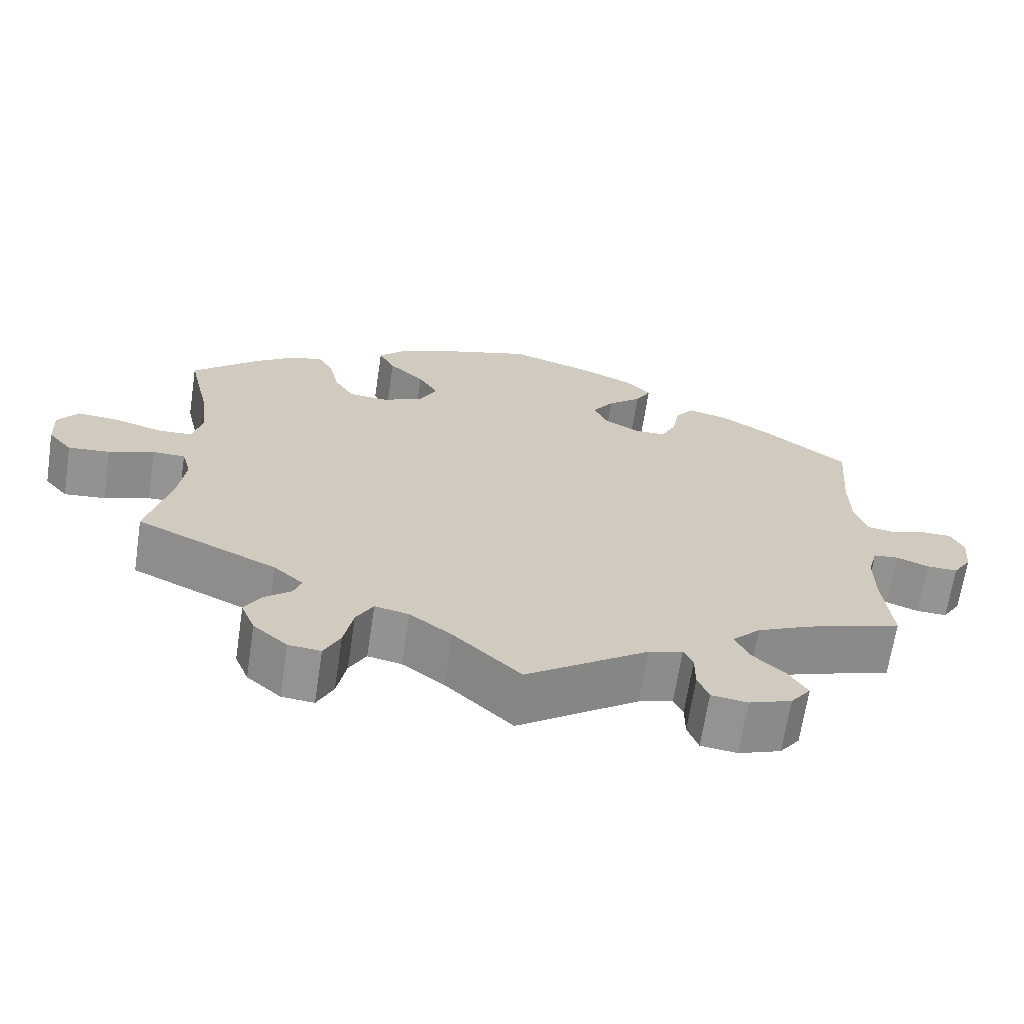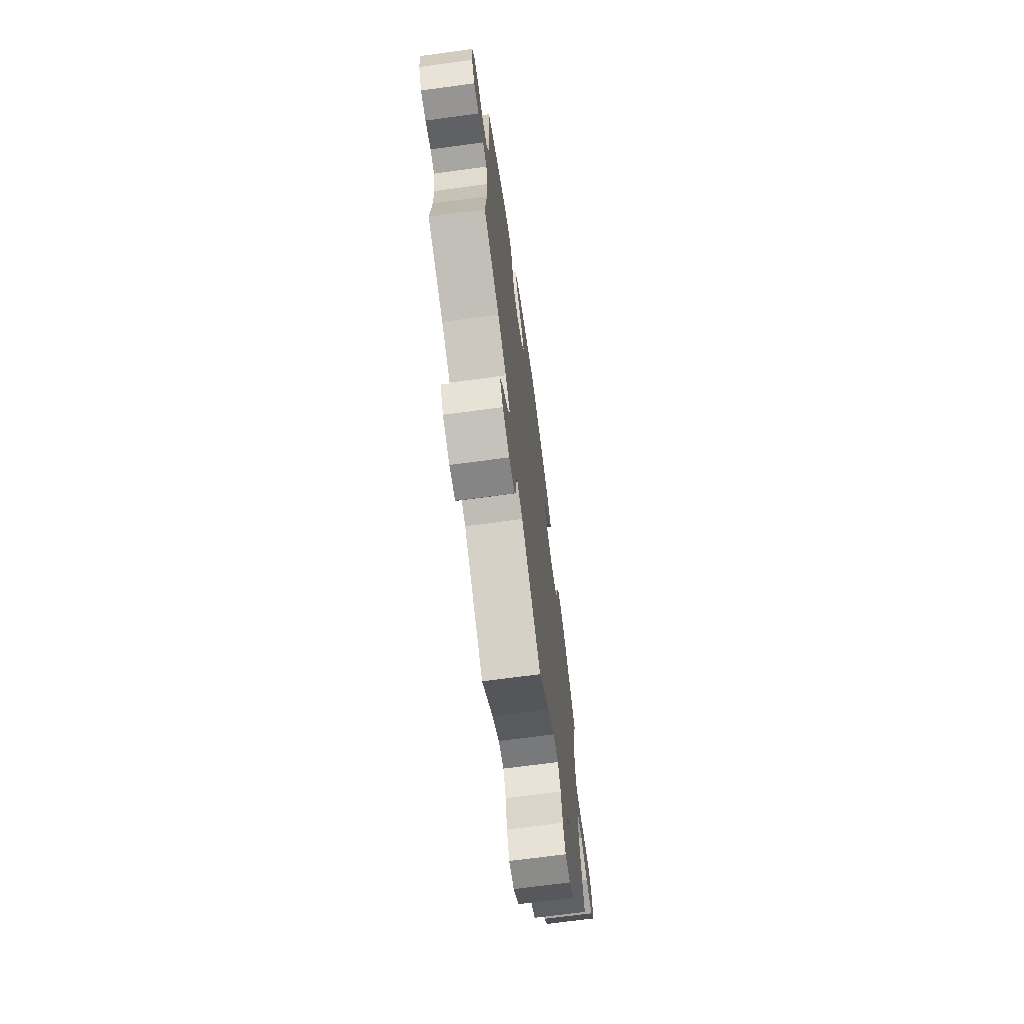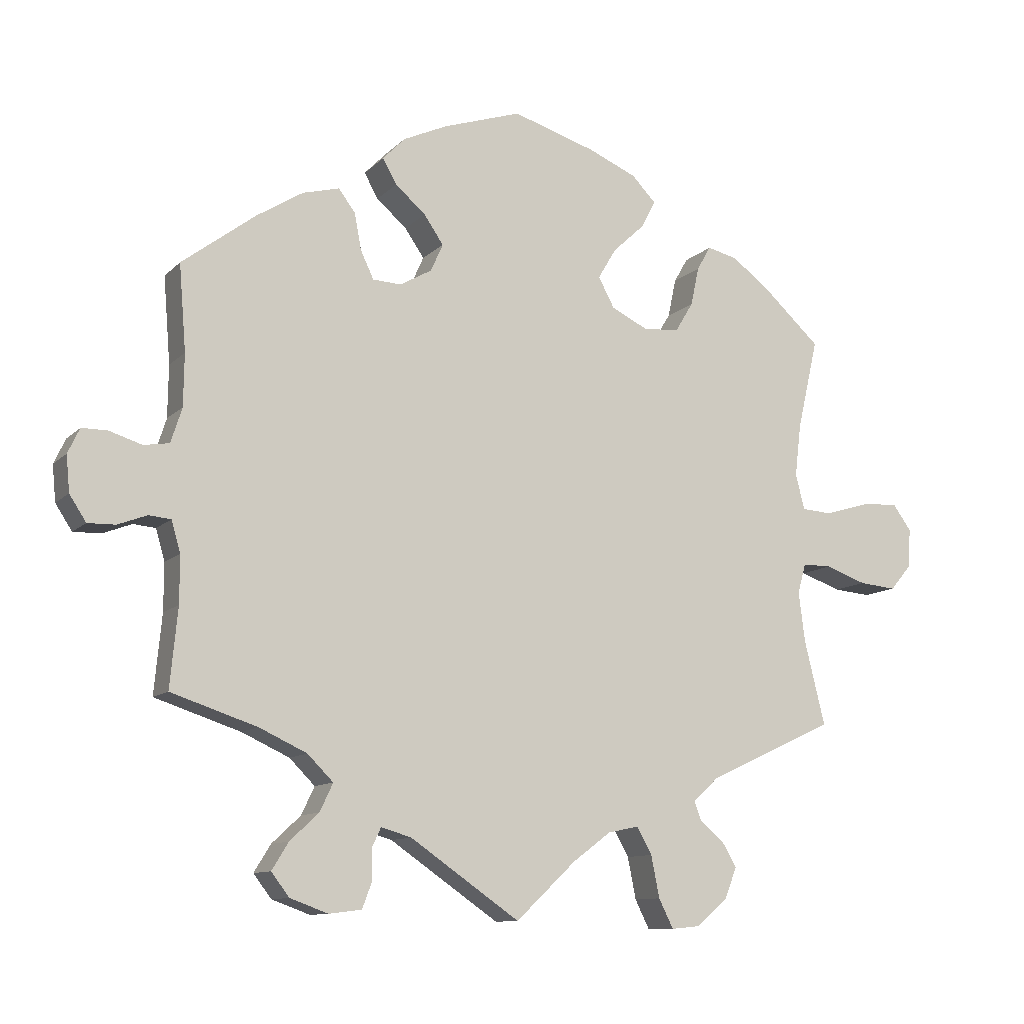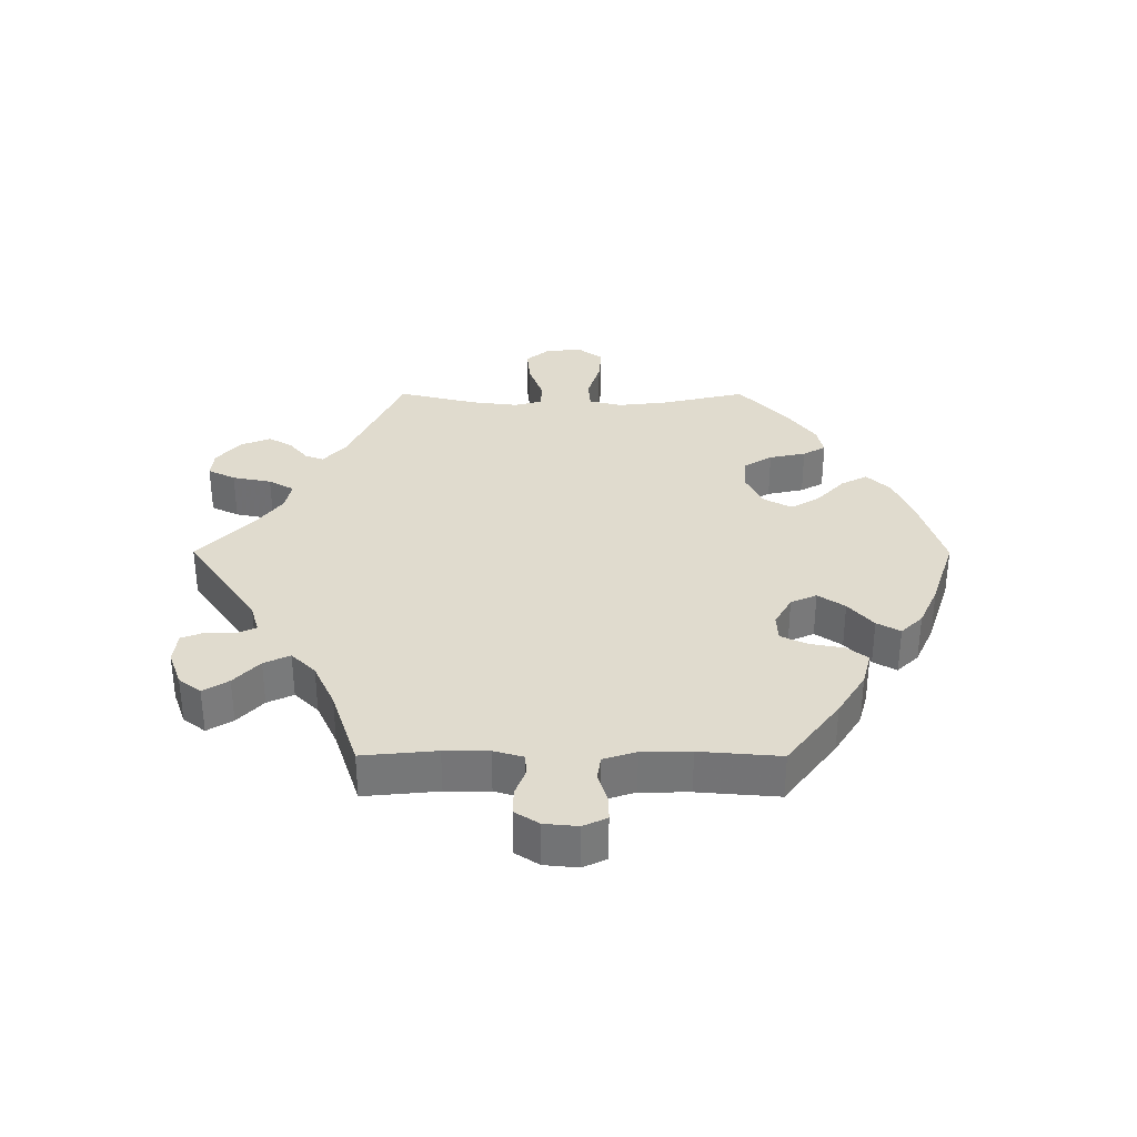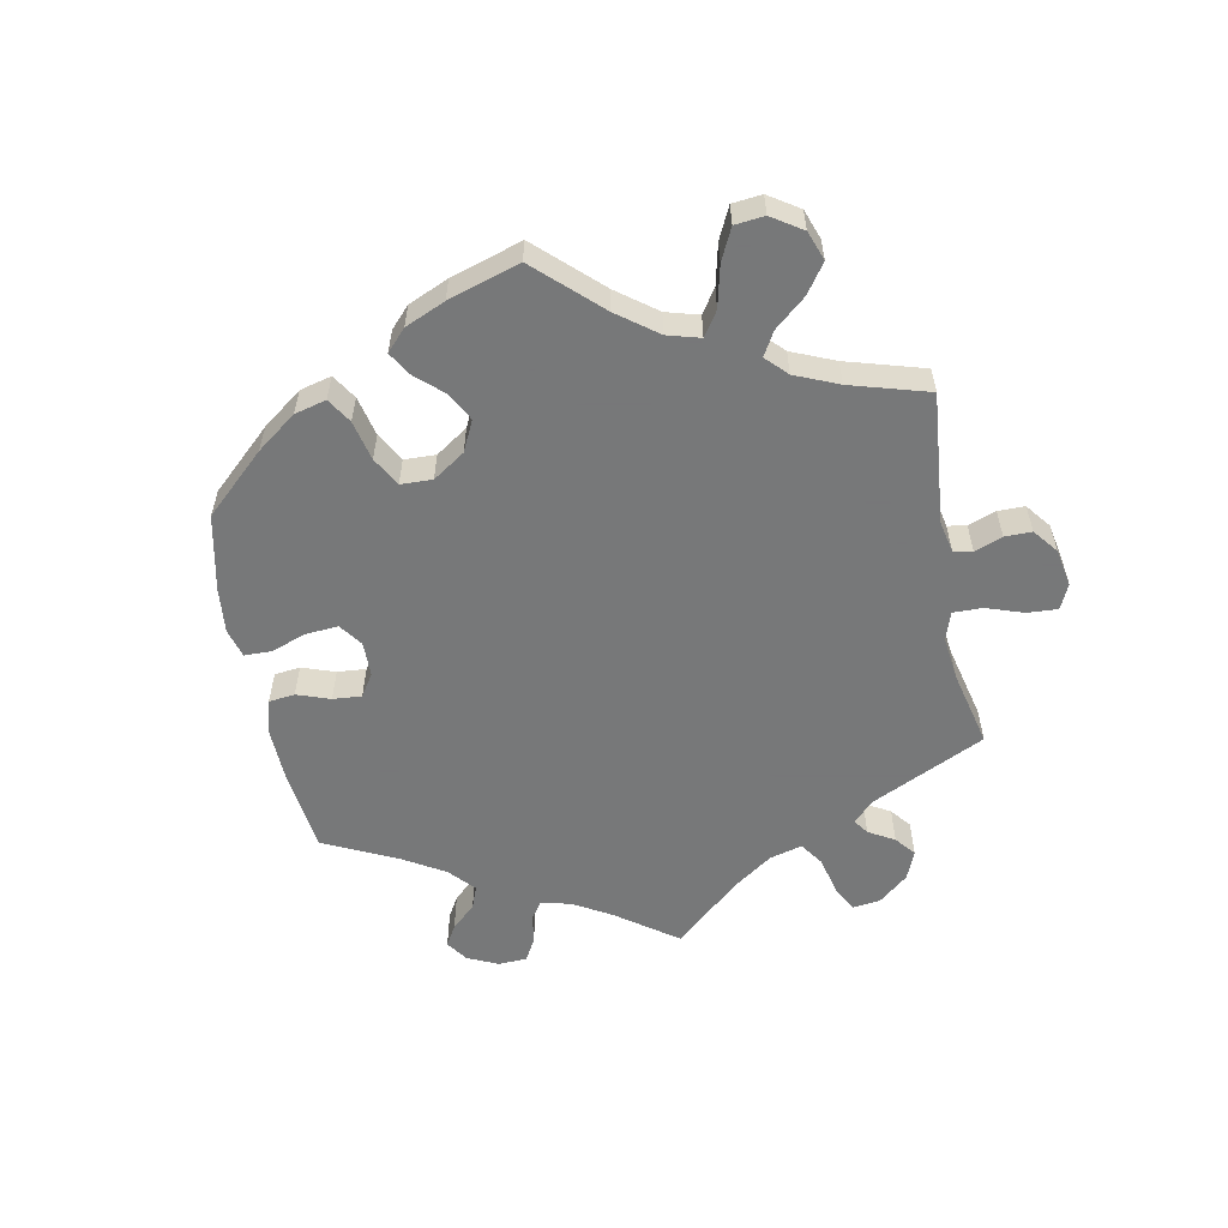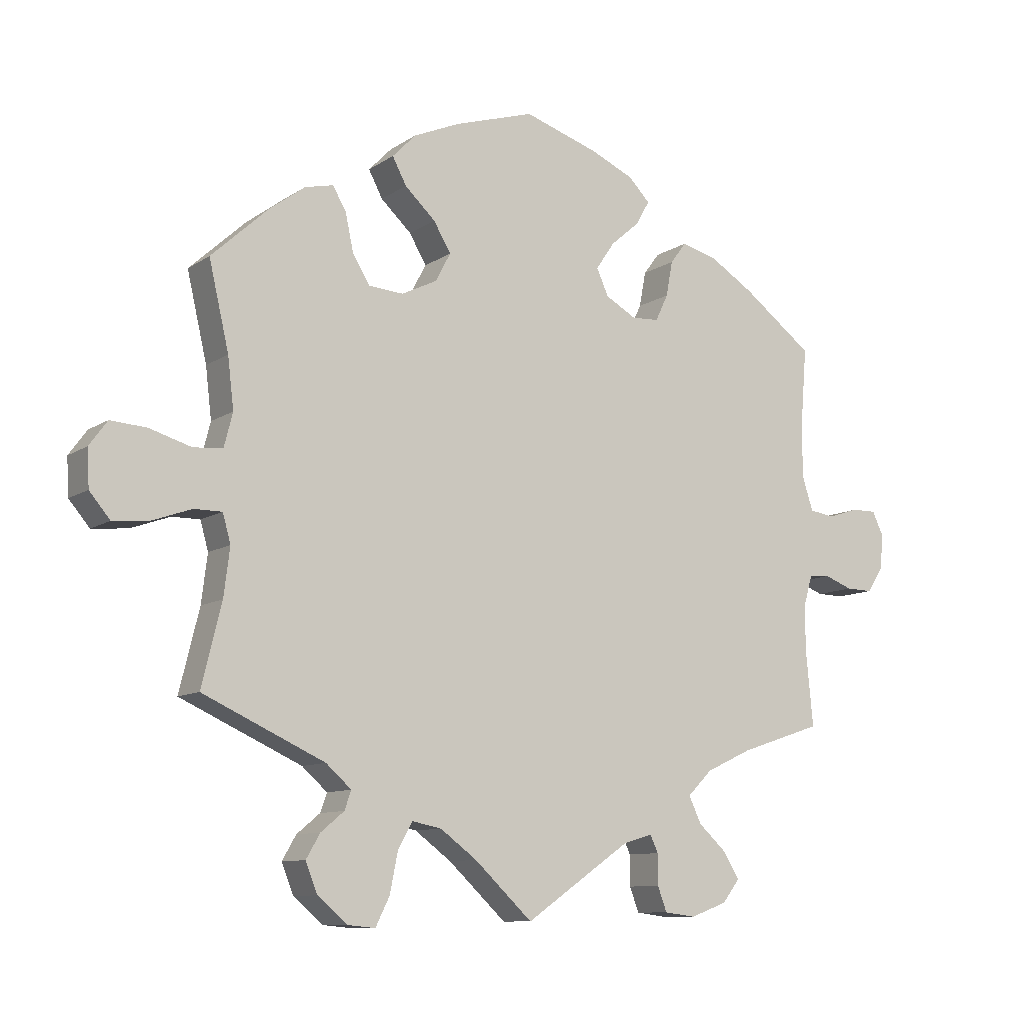
<metadata>
{"format":"obj","ext":"obj","renderer":"f3d","projection":"perspective","resolution":1024,"background":"white","views":[{"elev":-66.9,"azim":171.4,"up":"+Z"},{"elev":-69.0,"azim":-82.3,"up":"+Z"},{"elev":-10.8,"azim":-25.3,"up":"+Z"},{"elev":33.4,"azim":-89.9,"up":"+Y"},{"elev":-57.3,"azim":71.0,"up":"+Y"},{"elev":-9.9,"azim":148.3,"up":"+Z"}]}
</metadata>
<code>
v 0.12 0.07 0.541
v 0.19 0.07 0.511
v 0.225 0.07 0.475
v 0.204 0.07 0.435
v 0.158 0.07 0.392
v 0.132 0.07 0.348
v 0.155 0.07 0.305
v 0.208 0.07 0.279
v 0.26 0.07 0.283
v 0.286 0.07 0.326
v 0.298 0.07 0.382
v 0.318 0.07 0.417
v 0.361 0.07 0.407
v 0.415 0.07 0.367
v 0.5 0.07 0.289
v 0.47 0.07 0.159
v 0.461 0.07 0.083
v 0.474 0.07 0.032
v 0.518 0.07 0.029
v 0.581 0.07 0.048
v 0.635 0.07 0.052
v 0.662 0.07 0.015
v 0.659 0.07 -0.041
v 0.628 0.07 -0.078
v 0.574 0.07 -0.073
v 0.515 0.07 -0.052
v 0.473 0.07 -0.052
v 0.461 0.07 -0.095
v 0.47 0.07 -0.167
v 0.5 0.07 -0.289
v 0.317 0.07 -0.373
v 0.279 0.07 -0.407
v 0.289 0.07 -0.435
v 0.324 0.07 -0.464
v 0.345 0.07 -0.5
v 0.327 0.07 -0.545
v 0.283 0.07 -0.583
v 0.241 0.07 -0.587
v 0.22 0.07 -0.545
v 0.208 0.07 -0.485
v 0.186 0.07 -0.446
v 0.142 0.07 -0.455
v 0.087 0.07 -0.496
v 0 0.07 -0.578
v -0.158 0.07 -0.469
v -0.202 0.07 -0.456
v -0.214 0.07 -0.482
v -0.214 0.07 -0.528
v -0.228 0.07 -0.565
v -0.275 0.07 -0.571
v -0.33 0.07 -0.551
v -0.356 0.07 -0.517
v -0.332 0.07 -0.478
v -0.29 0.07 -0.439
v -0.271 0.07 -0.399
v -0.308 0.07 -0.362
v -0.377 0.07 -0.33
v -0.501 0.07 -0.289
v -0.49 0.07 -0.175
v -0.49 0.07 -0.107
v -0.503 0.07 -0.062
v -0.535 0.07 -0.059
v -0.577 0.07 -0.075
v -0.617 0.07 -0.076
v -0.641 0.07 -0.039
v -0.646 0.07 0.013
v -0.629 0.07 0.049
v -0.592 0.07 0.049
v -0.545 0.07 0.034
v -0.508 0.07 0.04
v -0.492 0.07 0.09
v -0.491 0.07 0.165
v -0.501 0.07 0.289
v -0.395 0.07 0.369
v -0.328 0.07 0.411
v -0.275 0.07 0.425
v -0.251 0.07 0.393
v -0.241 0.07 0.34
v -0.222 0.07 0.3
v -0.181 0.07 0.298
v -0.135 0.07 0.324
v -0.117 0.07 0.364
v -0.145 0.07 0.405
v -0.189 0.07 0.443
v -0.209 0.07 0.479
v -0.177 0.07 0.512
v -0.113 0.07 0.541
v 0 0.07 0.578
v 0.12 0 0.541
v 0.19 0 0.511
v 0.225 0 0.475
v 0.204 0 0.435
v 0.158 0 0.392
v 0.132 0 0.348
v 0.155 0 0.305
v 0.208 0 0.279
v 0.26 0 0.283
v 0.286 0 0.326
v 0.298 0 0.382
v 0.318 0 0.417
v 0.361 0 0.407
v 0.415 0 0.367
v 0.5 0 0.289
v 0.47 0 0.159
v 0.461 0 0.083
v 0.474 0 0.032
v 0.518 0 0.029
v 0.581 0 0.048
v 0.635 0 0.052
v 0.662 0 0.015
v 0.659 0 -0.041
v 0.628 0 -0.078
v 0.574 0 -0.073
v 0.515 0 -0.052
v 0.473 0 -0.052
v 0.461 0 -0.095
v 0.47 0 -0.167
v 0.5 0 -0.289
v 0.317 0 -0.373
v 0.279 0 -0.407
v 0.289 0 -0.435
v 0.324 0 -0.464
v 0.345 0 -0.5
v 0.327 0 -0.545
v 0.283 0 -0.583
v 0.241 0 -0.587
v 0.22 0 -0.545
v 0.208 0 -0.485
v 0.186 0 -0.446
v 0.142 0 -0.455
v 0.087 0 -0.496
v 0 0 -0.578
v -0.158 0 -0.469
v -0.202 0 -0.456
v -0.214 0 -0.482
v -0.214 0 -0.528
v -0.228 0 -0.565
v -0.275 0 -0.571
v -0.33 0 -0.551
v -0.356 0 -0.517
v -0.332 0 -0.478
v -0.29 0 -0.439
v -0.271 0 -0.399
v -0.308 0 -0.362
v -0.377 0 -0.33
v -0.501 0 -0.289
v -0.49 0 -0.175
v -0.49 0 -0.107
v -0.503 0 -0.062
v -0.535 0 -0.059
v -0.577 0 -0.075
v -0.617 0 -0.076
v -0.641 0 -0.039
v -0.646 0 0.013
v -0.629 0 0.049
v -0.592 0 0.049
v -0.545 0 0.034
v -0.508 0 0.04
v -0.492 0 0.09
v -0.491 0 0.165
v -0.501 0 0.289
v -0.395 0 0.369
v -0.328 0 0.411
v -0.275 0 0.425
v -0.251 0 0.393
v -0.241 0 0.34
v -0.222 0 0.3
v -0.181 0 0.298
v -0.135 0 0.324
v -0.117 0 0.364
v -0.145 0 0.405
v -0.189 0 0.443
v -0.209 0 0.479
v -0.177 0 0.512
v -0.113 0 0.541
v 0 0 0.578
f 83 84 85 86
f 82 83 86 87
f 75 76 77 78
f 75 78 79
f 72 73 74 75
f 71 72 75 79
f 70 71 79 80
f 66 67 68 69
f 66 69 70
f 65 66 70
f 62 63 64 65
f 61 62 65 70
f 60 61 70 80
f 57 58 59
f 56 57 59 60
f 55 56 60 80
f 51 52 53 54
f 51 54 55
f 50 51 55
f 47 48 49 50
f 46 47 50 55
f 45 46 55 80
f 43 44 45 80
f 37 38 39 40
f 37 40 41
f 36 37 41
f 33 34 35 36
f 32 33 36 41
f 31 32 41 42
f 29 30 31
f 28 29 31 42
f 23 24 25 26
f 23 26 27
f 22 23 27
f 19 20 21 22
f 18 19 22 27
f 17 18 27 28
f 13 14 15 16
f 13 16 17
f 10 11 12 13
f 9 10 13 17
f 8 9 17 28
f 2 3 4 5
f 2 5 6
f 1 2 6
f 82 87 88 1
f 42 43 80 81
f 7 8 28 42
f 6 7 42 81
f 1 6 81 82
f 174 173 172 171
f 175 174 171 170
f 166 165 164 163
f 167 166 163
f 163 162 161 160
f 167 163 160 159
f 168 167 159 158
f 157 156 155 154
f 158 157 154
f 158 154 153
f 153 152 151 150
f 158 153 150 149
f 168 158 149 148
f 147 146 145
f 148 147 145 144
f 168 148 144 143
f 142 141 140 139
f 143 142 139
f 143 139 138
f 138 137 136 135
f 143 138 135 134
f 168 143 134 133
f 168 133 132 131
f 128 127 126 125
f 129 128 125
f 129 125 124
f 124 123 122 121
f 129 124 121 120
f 130 129 120 119
f 119 118 117
f 130 119 117 116
f 114 113 112 111
f 115 114 111
f 115 111 110
f 110 109 108 107
f 115 110 107 106
f 116 115 106 105
f 104 103 102 101
f 105 104 101
f 101 100 99 98
f 105 101 98 97
f 116 105 97 96
f 93 92 91 90
f 94 93 90
f 94 90 89
f 89 176 175 170
f 169 168 131 130
f 130 116 96 95
f 169 130 95 94
f 170 169 94 89
f 1 89 90 2
f 2 90 91 3
f 3 91 92 4
f 4 92 93 5
f 5 93 94 6
f 6 94 95 7
f 7 95 96 8
f 8 96 97 9
f 9 97 98 10
f 10 98 99 11
f 11 99 100 12
f 12 100 101 13
f 13 101 102 14
f 14 102 103 15
f 15 103 104 16
f 16 104 105 17
f 17 105 106 18
f 18 106 107 19
f 19 107 108 20
f 20 108 109 21
f 21 109 110 22
f 22 110 111 23
f 23 111 112 24
f 24 112 113 25
f 25 113 114 26
f 26 114 115 27
f 27 115 116 28
f 28 116 117 29
f 29 117 118 30
f 30 118 119 31
f 31 119 120 32
f 32 120 121 33
f 33 121 122 34
f 34 122 123 35
f 35 123 124 36
f 36 124 125 37
f 37 125 126 38
f 38 126 127 39
f 39 127 128 40
f 40 128 129 41
f 41 129 130 42
f 42 130 131 43
f 43 131 132 44
f 44 132 133 45
f 45 133 134 46
f 46 134 135 47
f 47 135 136 48
f 48 136 137 49
f 49 137 138 50
f 50 138 139 51
f 51 139 140 52
f 52 140 141 53
f 53 141 142 54
f 54 142 143 55
f 55 143 144 56
f 56 144 145 57
f 57 145 146 58
f 58 146 147 59
f 59 147 148 60
f 60 148 149 61
f 61 149 150 62
f 62 150 151 63
f 63 151 152 64
f 64 152 153 65
f 65 153 154 66
f 66 154 155 67
f 67 155 156 68
f 68 156 157 69
f 69 157 158 70
f 70 158 159 71
f 71 159 160 72
f 72 160 161 73
f 73 161 162 74
f 74 162 163 75
f 75 163 164 76
f 76 164 165 77
f 77 165 166 78
f 78 166 167 79
f 79 167 168 80
f 80 168 169 81
f 81 169 170 82
f 82 170 171 83
f 83 171 172 84
f 84 172 173 85
f 85 173 174 86
f 86 174 175 87
f 87 175 176 88
f 88 176 89 1

</code>
